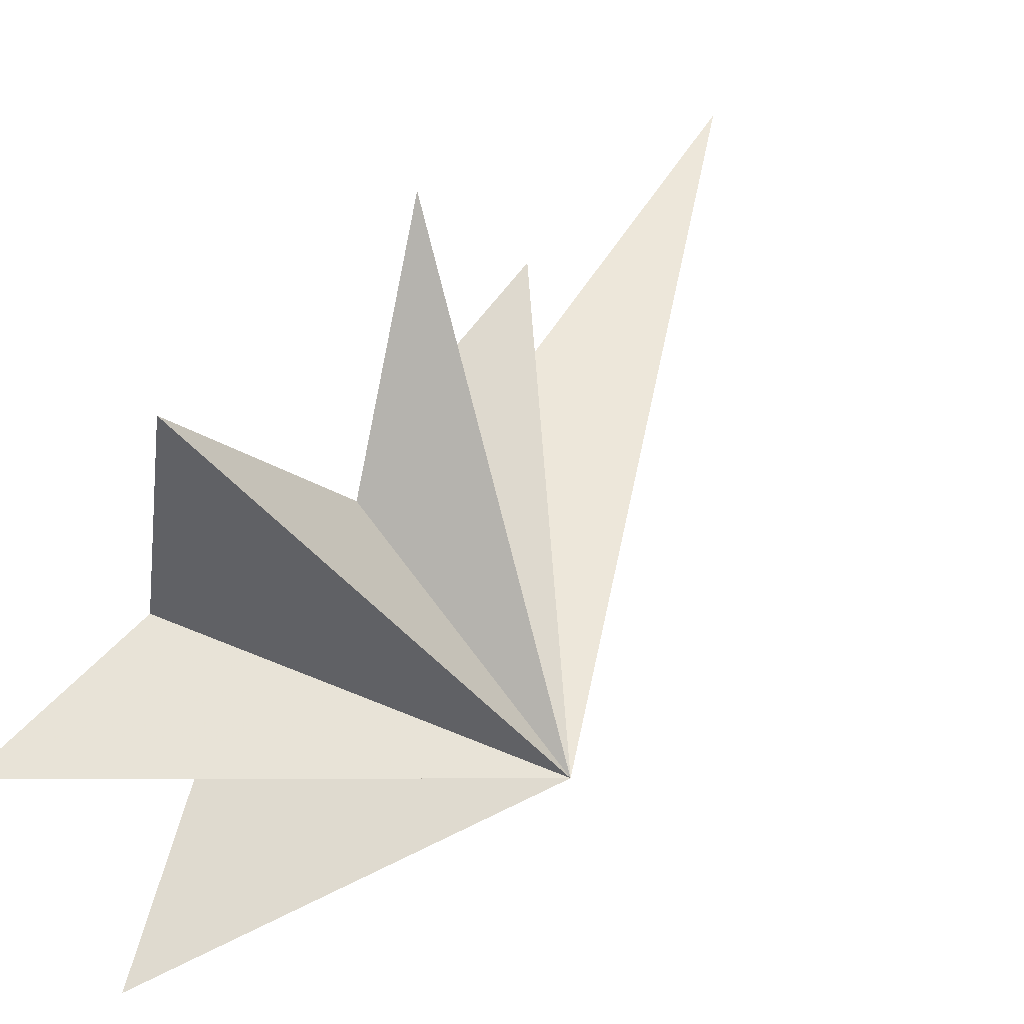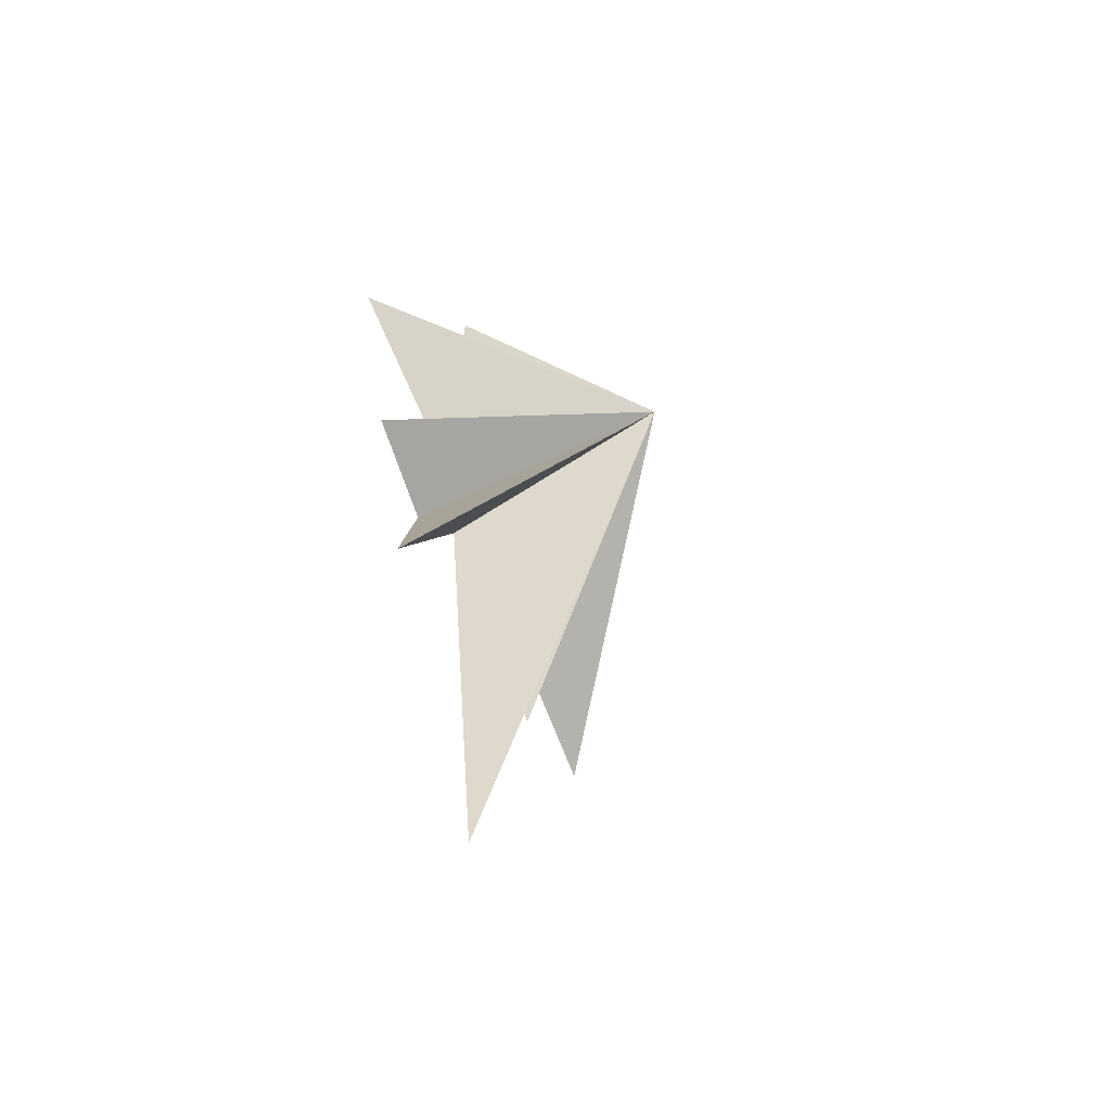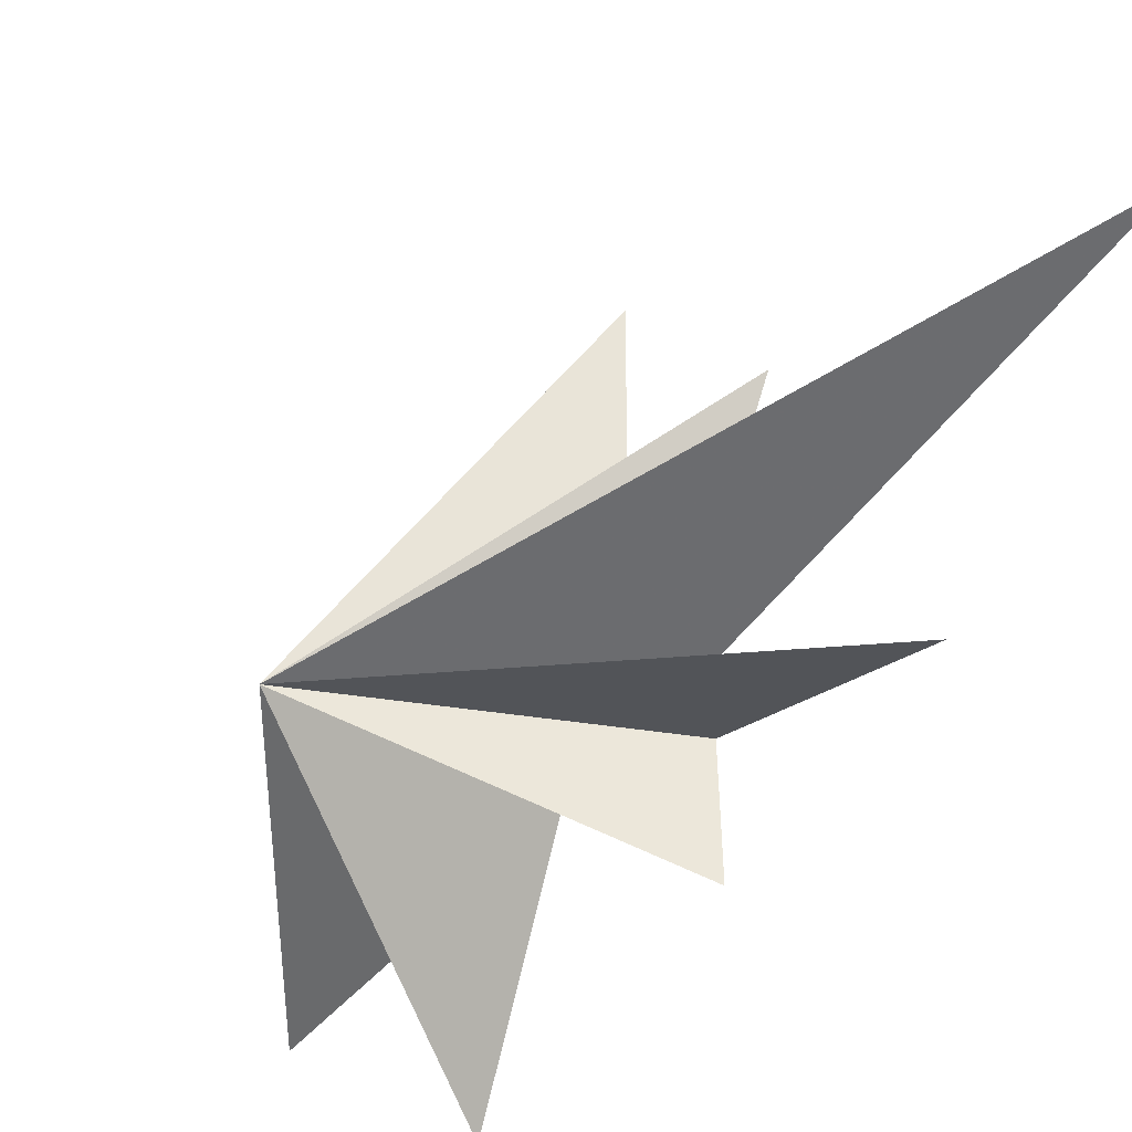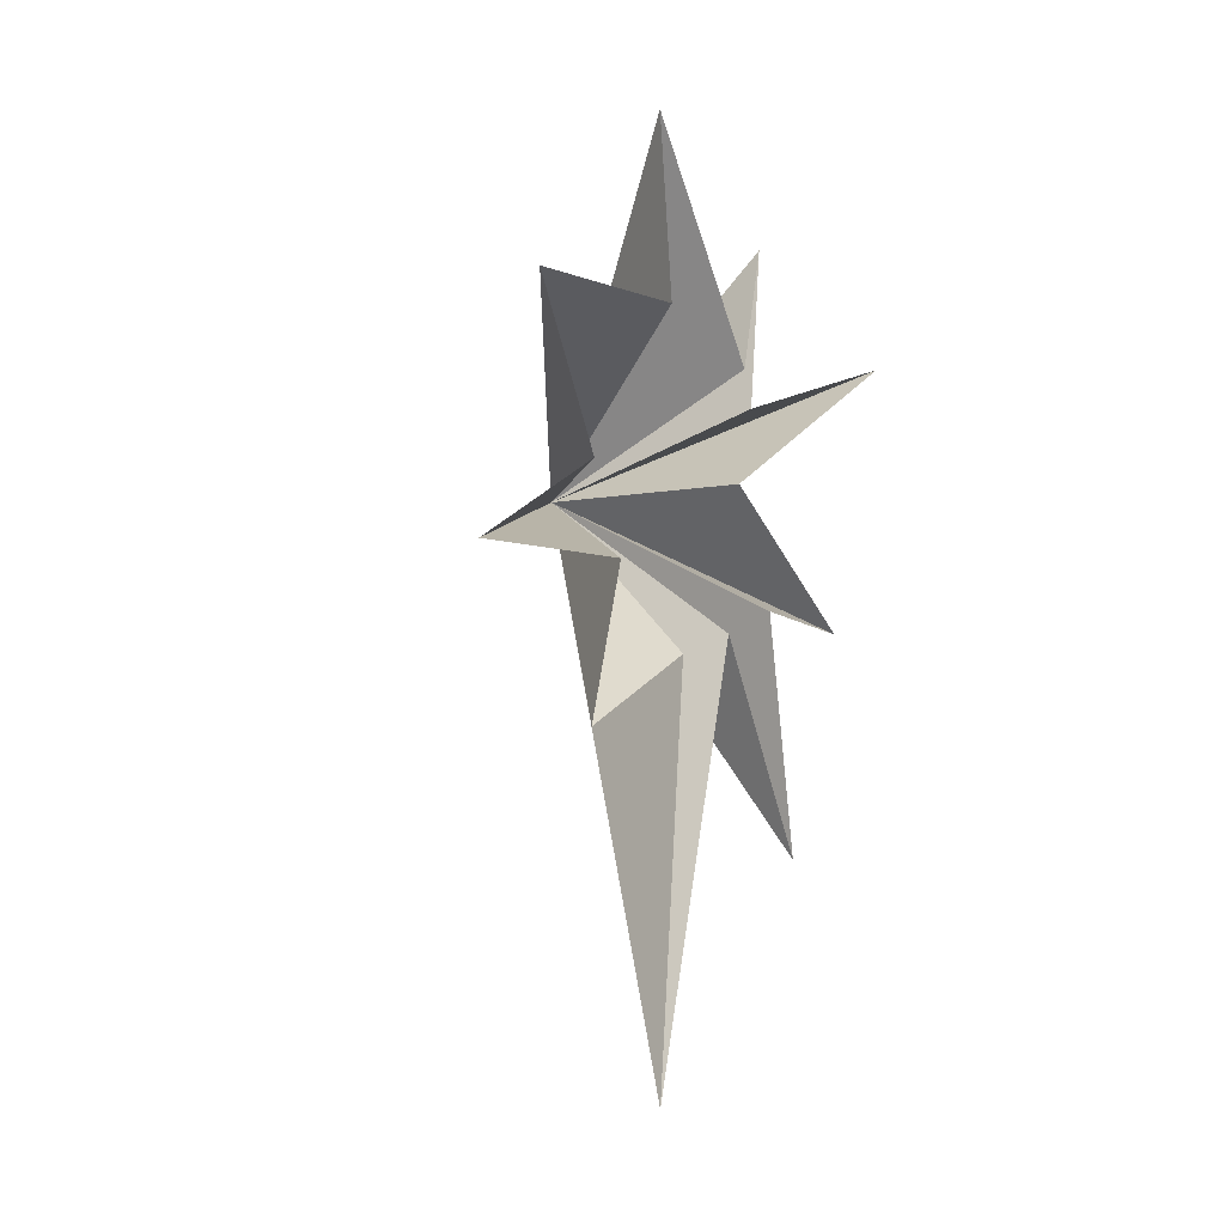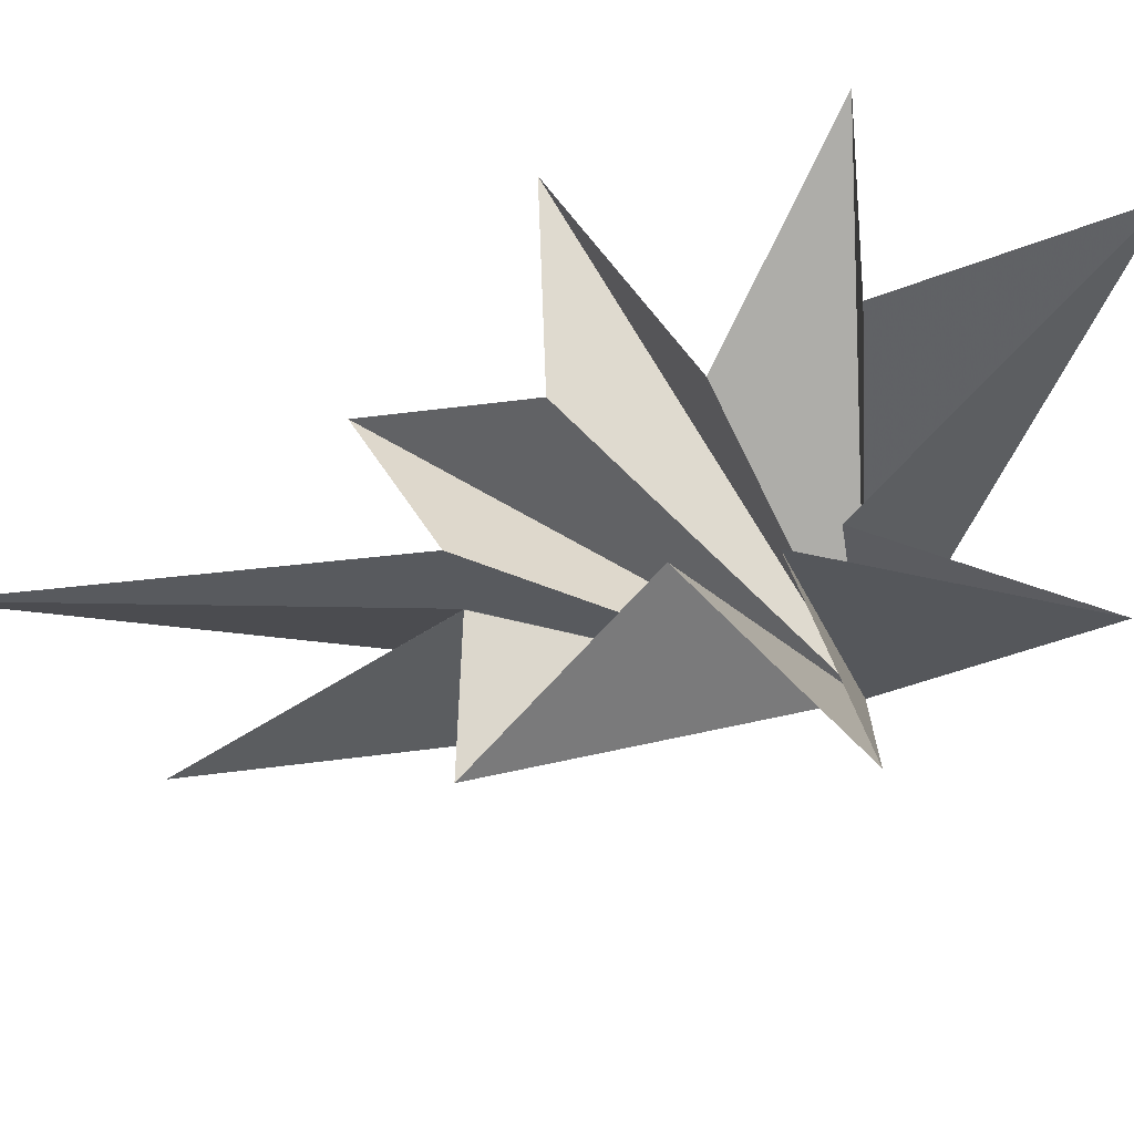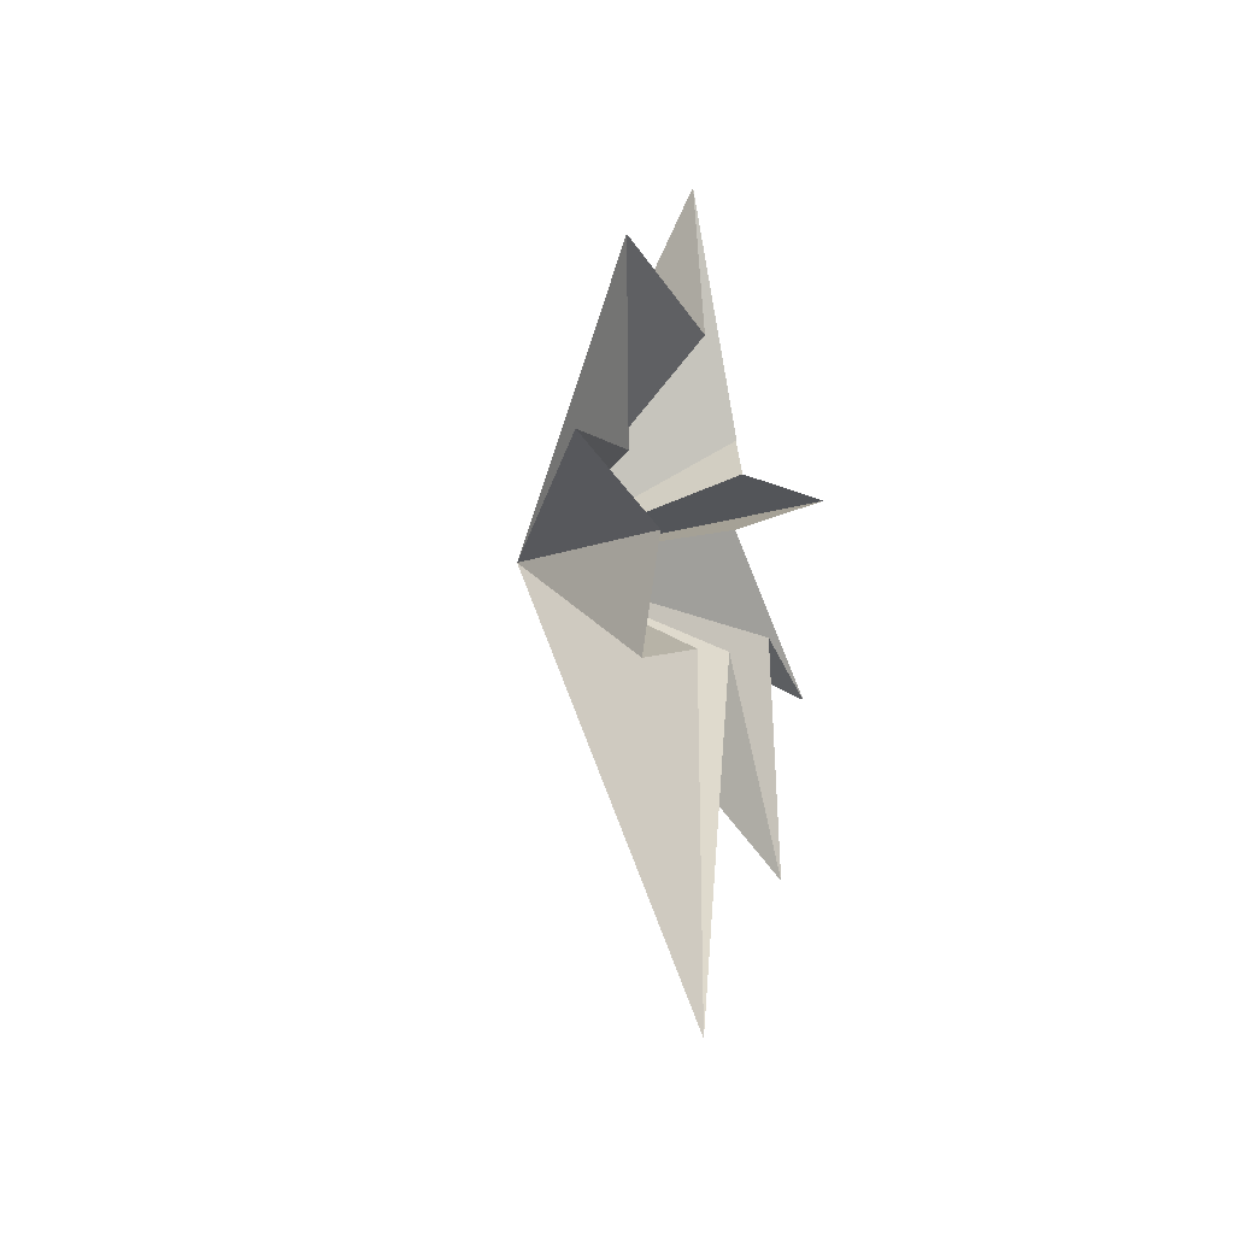
<metadata>
{"format":"obj","ext":"obj","renderer":"f3d","projection":"perspective","resolution":1024,"background":"white","views":[{"elev":40.4,"azim":32.3,"up":"+Y"},{"elev":-68.2,"azim":18.3,"up":"+Z"},{"elev":-36.1,"azim":142.5,"up":"+Y"},{"elev":-11.3,"azim":-141.4,"up":"+Z"},{"elev":-28.1,"azim":-59.7,"up":"+Y"},{"elev":-33.3,"azim":-158.6,"up":"+Z"}]}
</metadata>
<code>
v 0.5934 -0.1953 -5.298
v 0.1134 1.371 -15.51
v 0.2654 -1.546 -4.663
v -0.1926 -3.407 -9.859
v -0.5586 -2.058 -4.153
v -0.5255 -4.871 -4.286
v 0.09072 -1.797 -1.016
v -0.9493 -6.432 2.756
v -0.03579 -2.154 0.9054
v 0.999 -4.079 5.733
v 0.03178 -1.991 1.874
v -0.2114 1.651 7.244
v -0.332 1.391 2.54
v 0.07419 5.581 2.345
v 1.39 2.08 -0.9668
v 0.6275 2.064 -3.433
v 0.784 2.904 -7.322
v 0.8664 6.55 -3.75
v 5.898 -1.73 -0.5683
f 19 10 9
f 11 10 19
f 19 12 11
f 19 9 8
f 19 8 7
f 6 19 7
f 5 19 6
f 19 14 13
f 14 19 15
f 19 13 12
f 19 5 4
f 19 4 3
f 19 3 2
f 19 2 1
f 19 1 17
f 19 17 16
f 19 16 18
f 19 18 15

</code>
